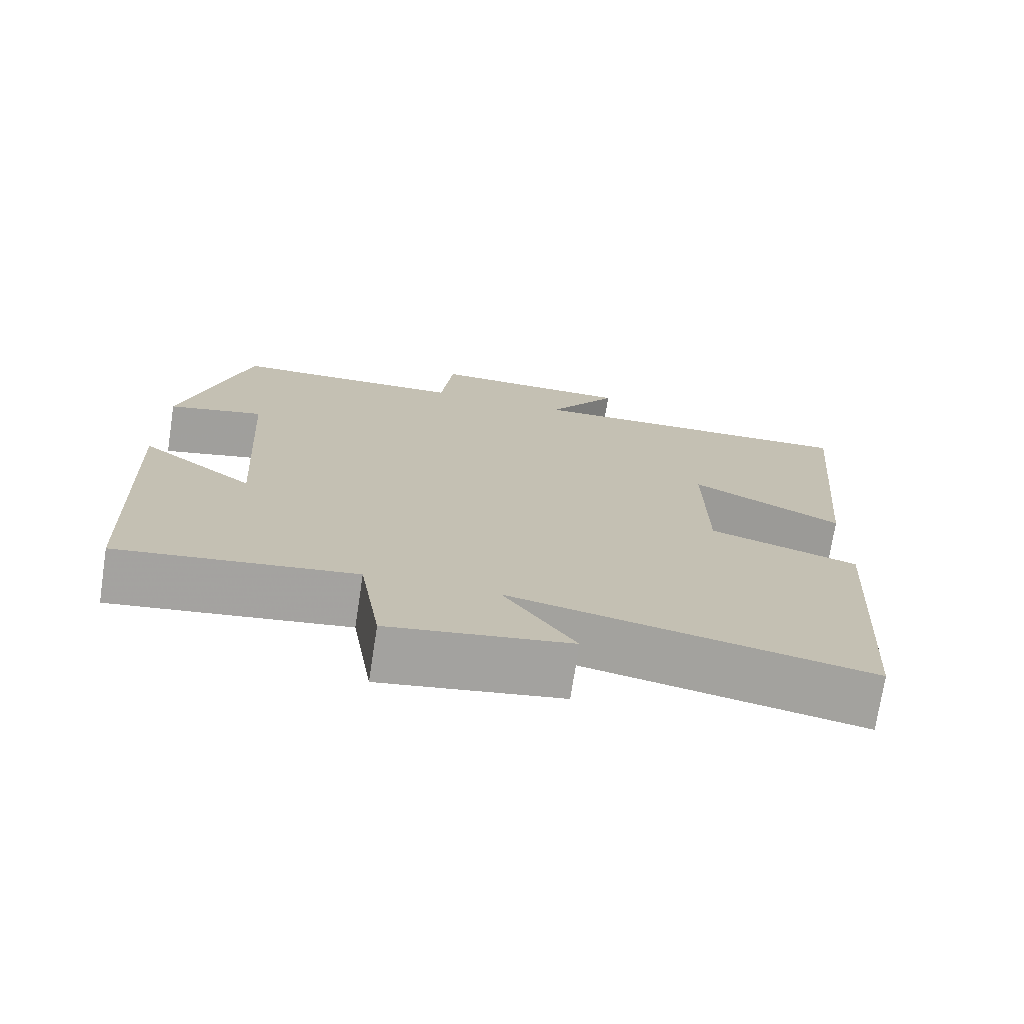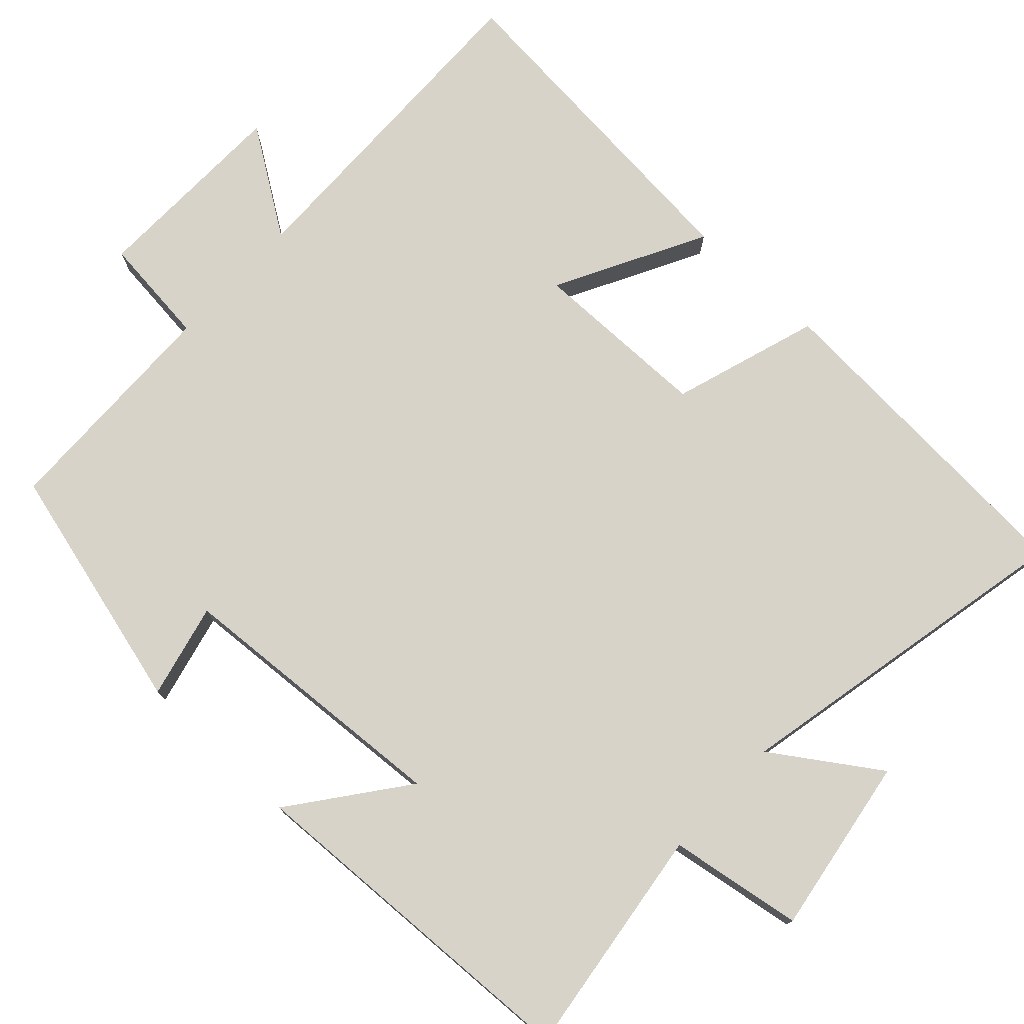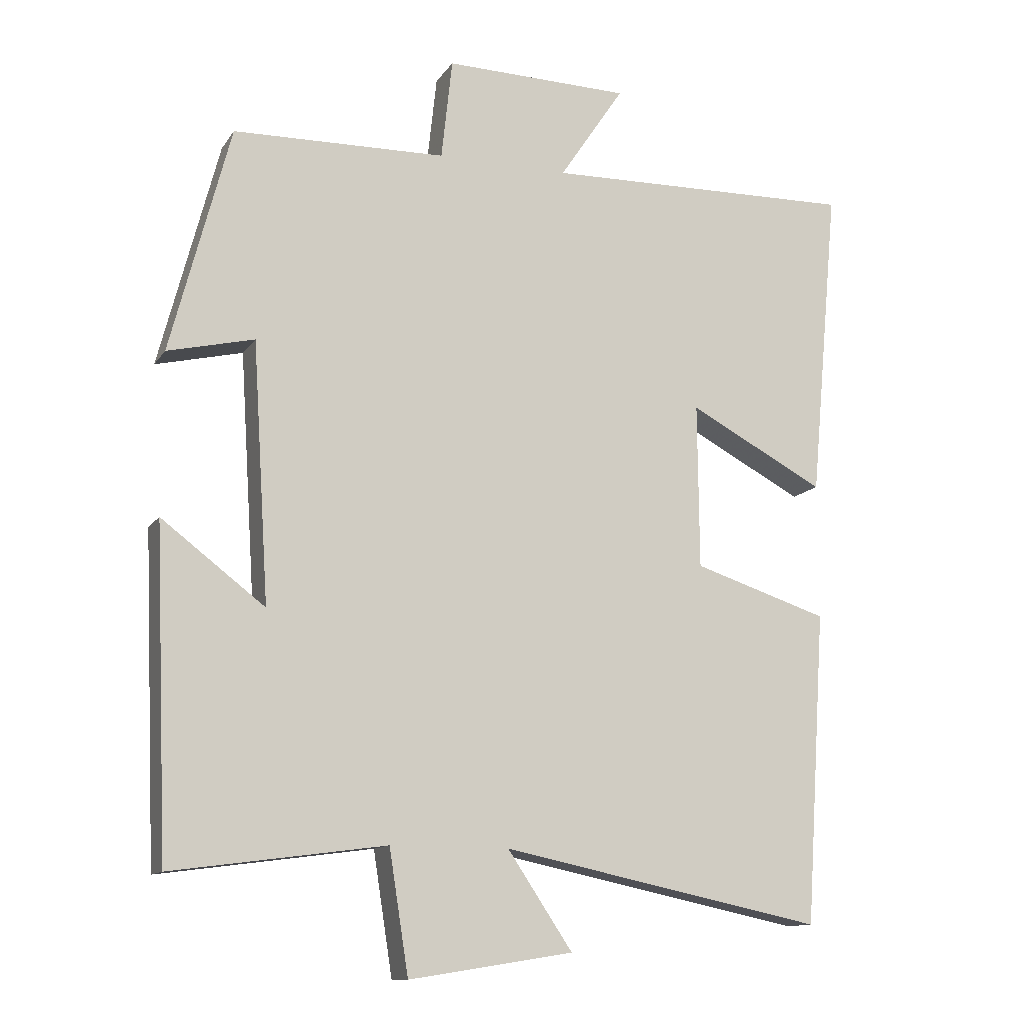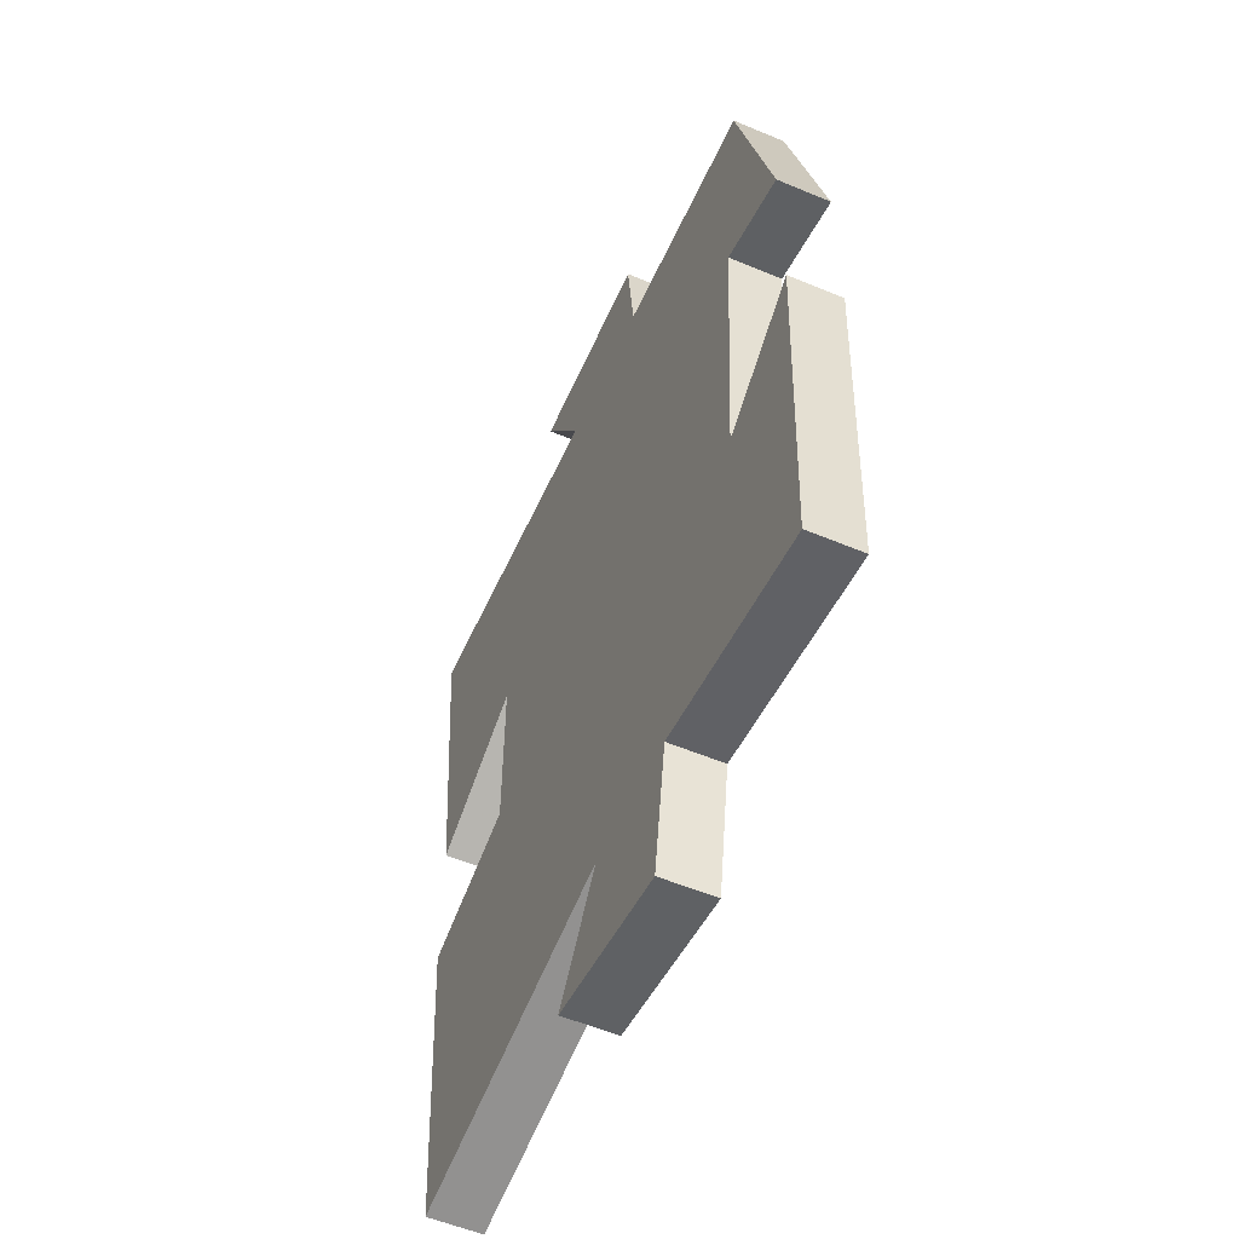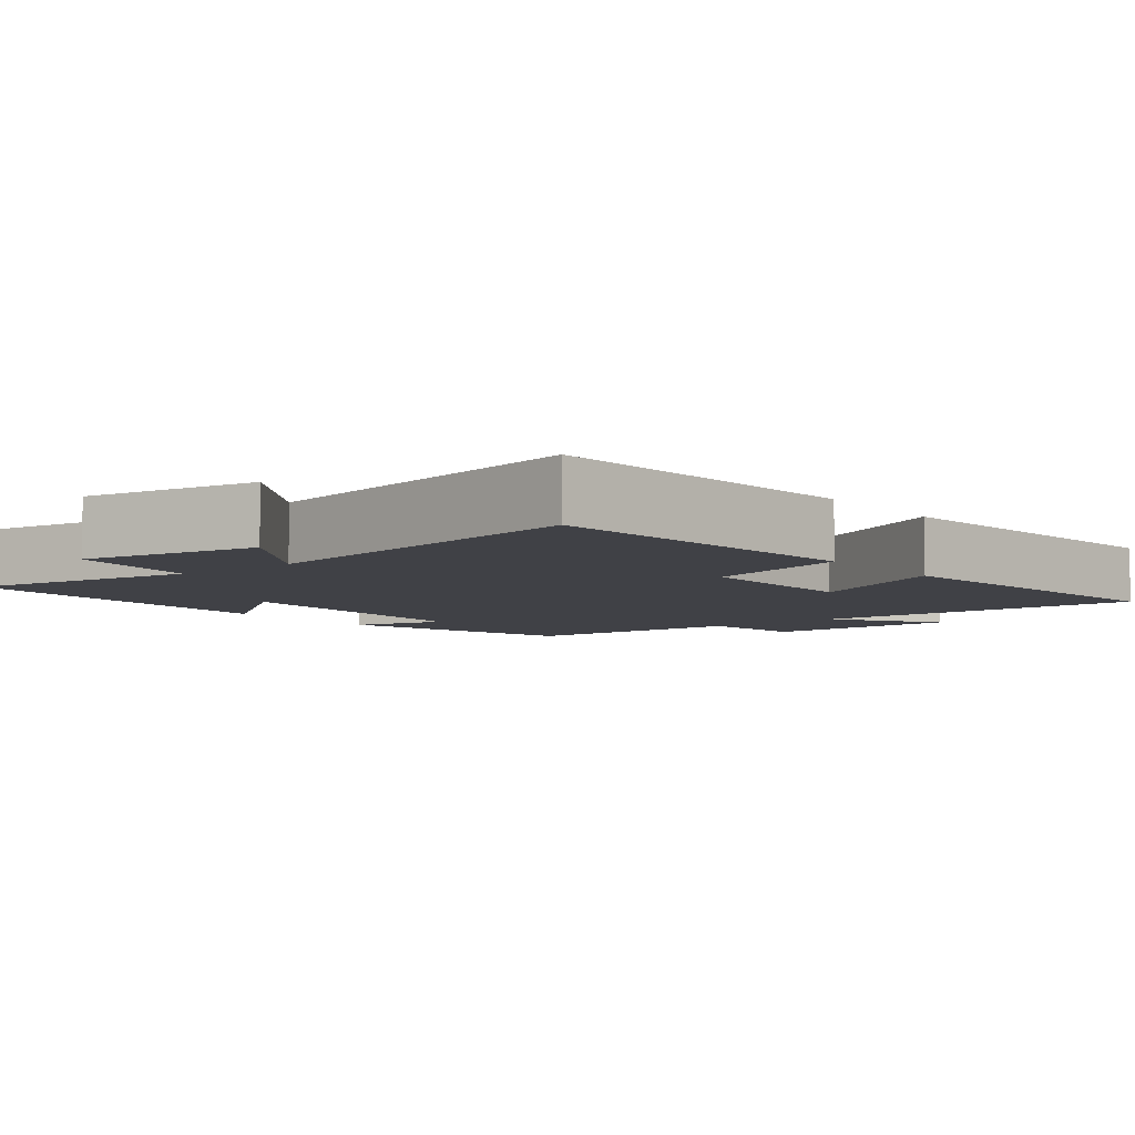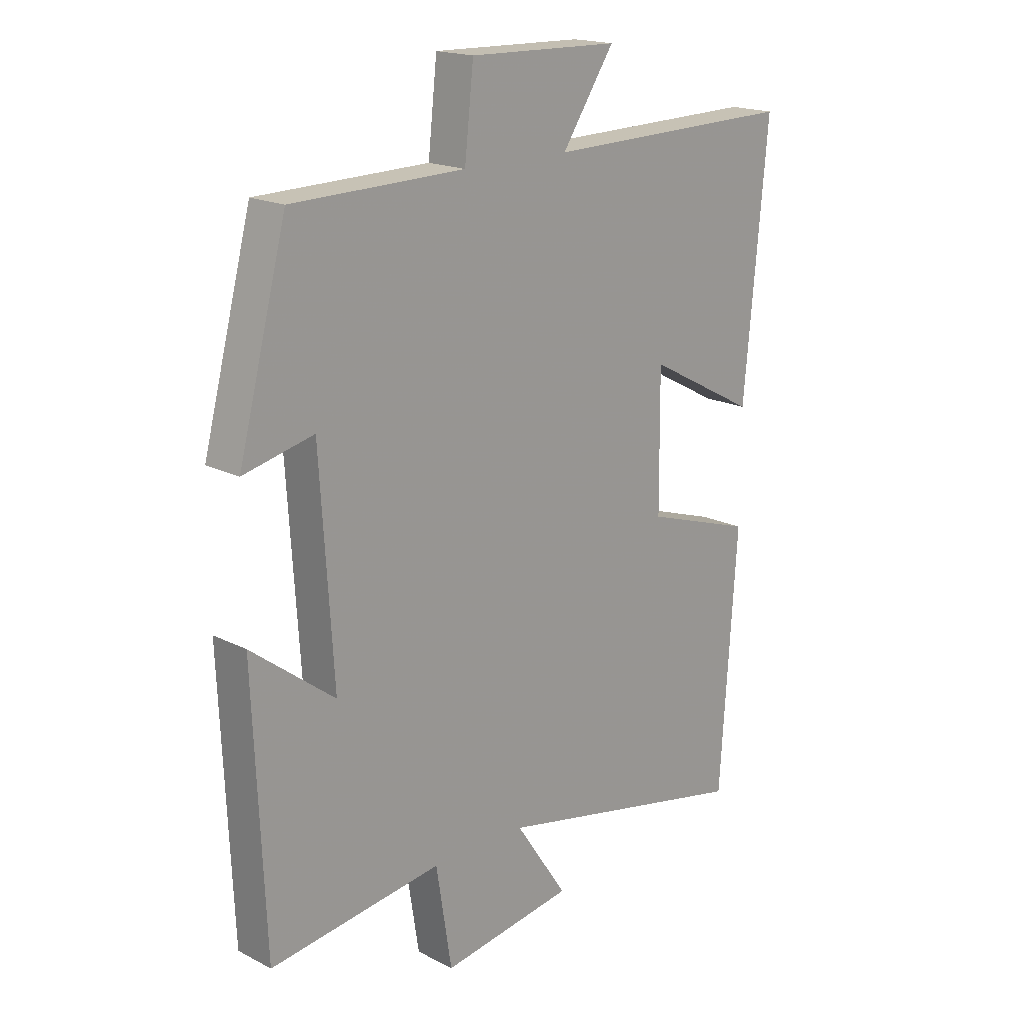
<metadata>
{"format":"obj","ext":"obj","renderer":"f3d","projection":"perspective","resolution":1024,"background":"white","views":[{"elev":-73.5,"azim":171.3,"up":"+Z"},{"elev":76.1,"azim":132.9,"up":"+Y"},{"elev":-12.5,"azim":158.9,"up":"+Z"},{"elev":-55.0,"azim":66.1,"up":"+Z"},{"elev":-6.0,"azim":-141.9,"up":"+Y"},{"elev":18.2,"azim":134.6,"up":"+Z"}]}
</metadata>
<code>
v -0.47 0.07 -0.597
v -0.5 0.07 -0.144
v -0.304 0.07 -0.081
v -0.302 0.07 0.159
v -0.5 0.07 0.054
v -0.542 0.07 0.51
v -0.089 0.07 0.5
v -0.183 0.07 0.641
v 0.087 0.07 0.647
v 0.103 0.07 0.5
v 0.413 0.07 0.493
v 0.5 0.07 0.161
v 0.374 0.07 0.191
v 0.35 0.07 -0.185
v 0.5 0.07 -0.071
v 0.48 0.07 -0.542
v 0.17 0.07 -0.5
v 0.142 0.07 -0.678
v -0.096 0.07 -0.64
v -0.002 0.07 -0.5
v -0.47 0 -0.597
v -0.5 0 -0.144
v -0.304 0 -0.081
v -0.302 0 0.159
v -0.5 0 0.054
v -0.542 0 0.51
v -0.089 0 0.5
v -0.183 0 0.641
v 0.087 0 0.647
v 0.103 0 0.5
v 0.413 0 0.493
v 0.5 0 0.161
v 0.374 0 0.191
v 0.35 0 -0.185
v 0.5 0 -0.071
v 0.48 0 -0.542
v 0.17 0 -0.5
v 0.142 0 -0.678
v -0.096 0 -0.64
v -0.002 0 -0.5
f 17 18 19 20
f 14 15 16 17
f 13 14 17 20
f 10 11 12 13
f 10 13 20 1
f 7 8 9 10
f 4 5 6 7
f 3 4 7 10
f 1 2 3
f 1 3 10
f 40 39 38 37
f 37 36 35 34
f 40 37 34 33
f 33 32 31 30
f 21 40 33 30
f 30 29 28 27
f 27 26 25 24
f 30 27 24 23
f 23 22 21
f 30 23 21
f 1 21 22 2
f 2 22 23 3
f 3 23 24 4
f 4 24 25 5
f 5 25 26 6
f 6 26 27 7
f 7 27 28 8
f 8 28 29 9
f 9 29 30 10
f 10 30 31 11
f 11 31 32 12
f 12 32 33 13
f 13 33 34 14
f 14 34 35 15
f 15 35 36 16
f 16 36 37 17
f 17 37 38 18
f 18 38 39 19
f 19 39 40 20
f 20 40 21 1

</code>
